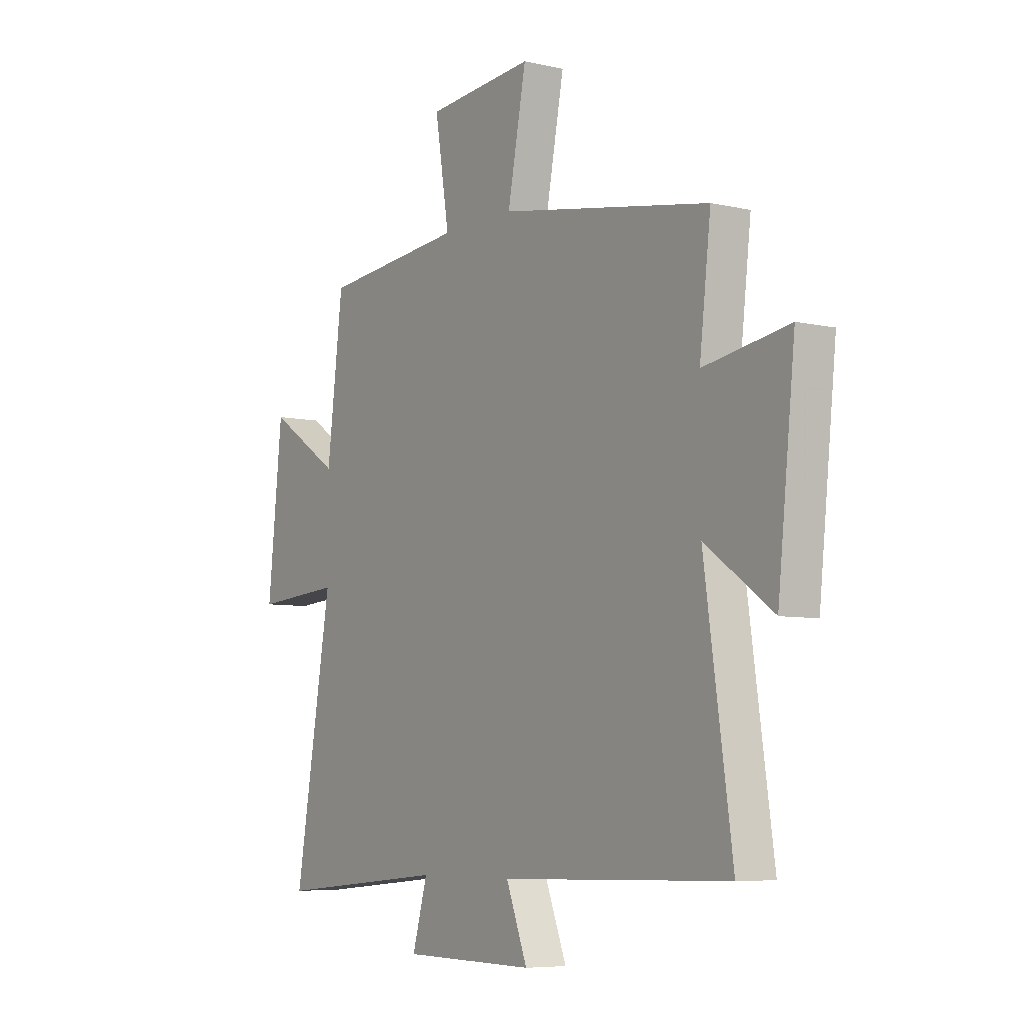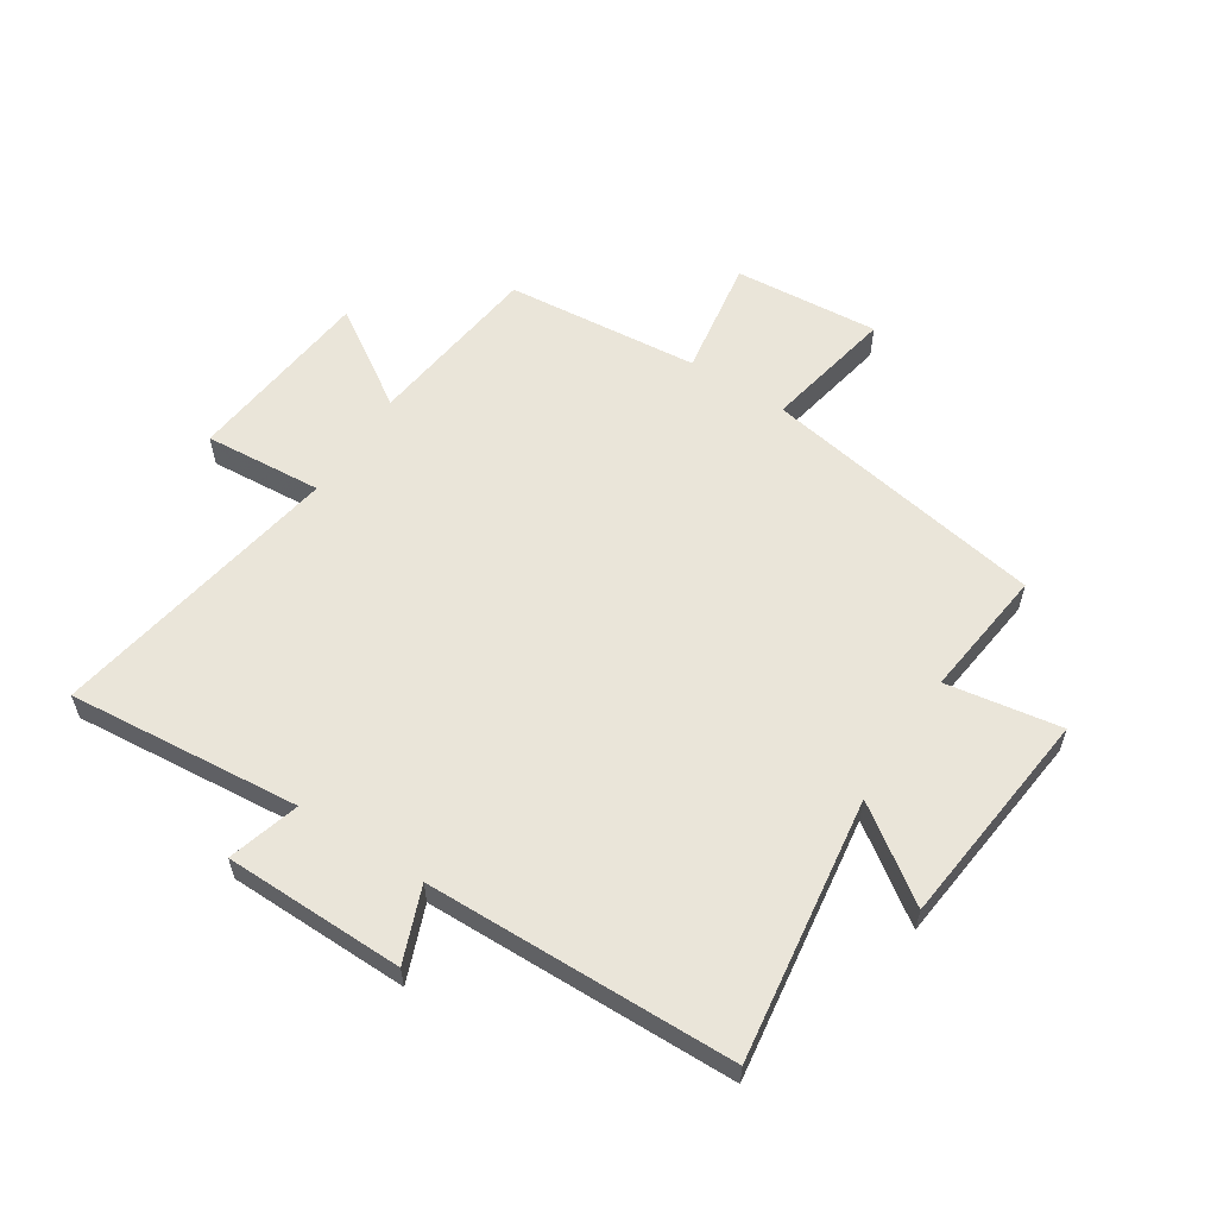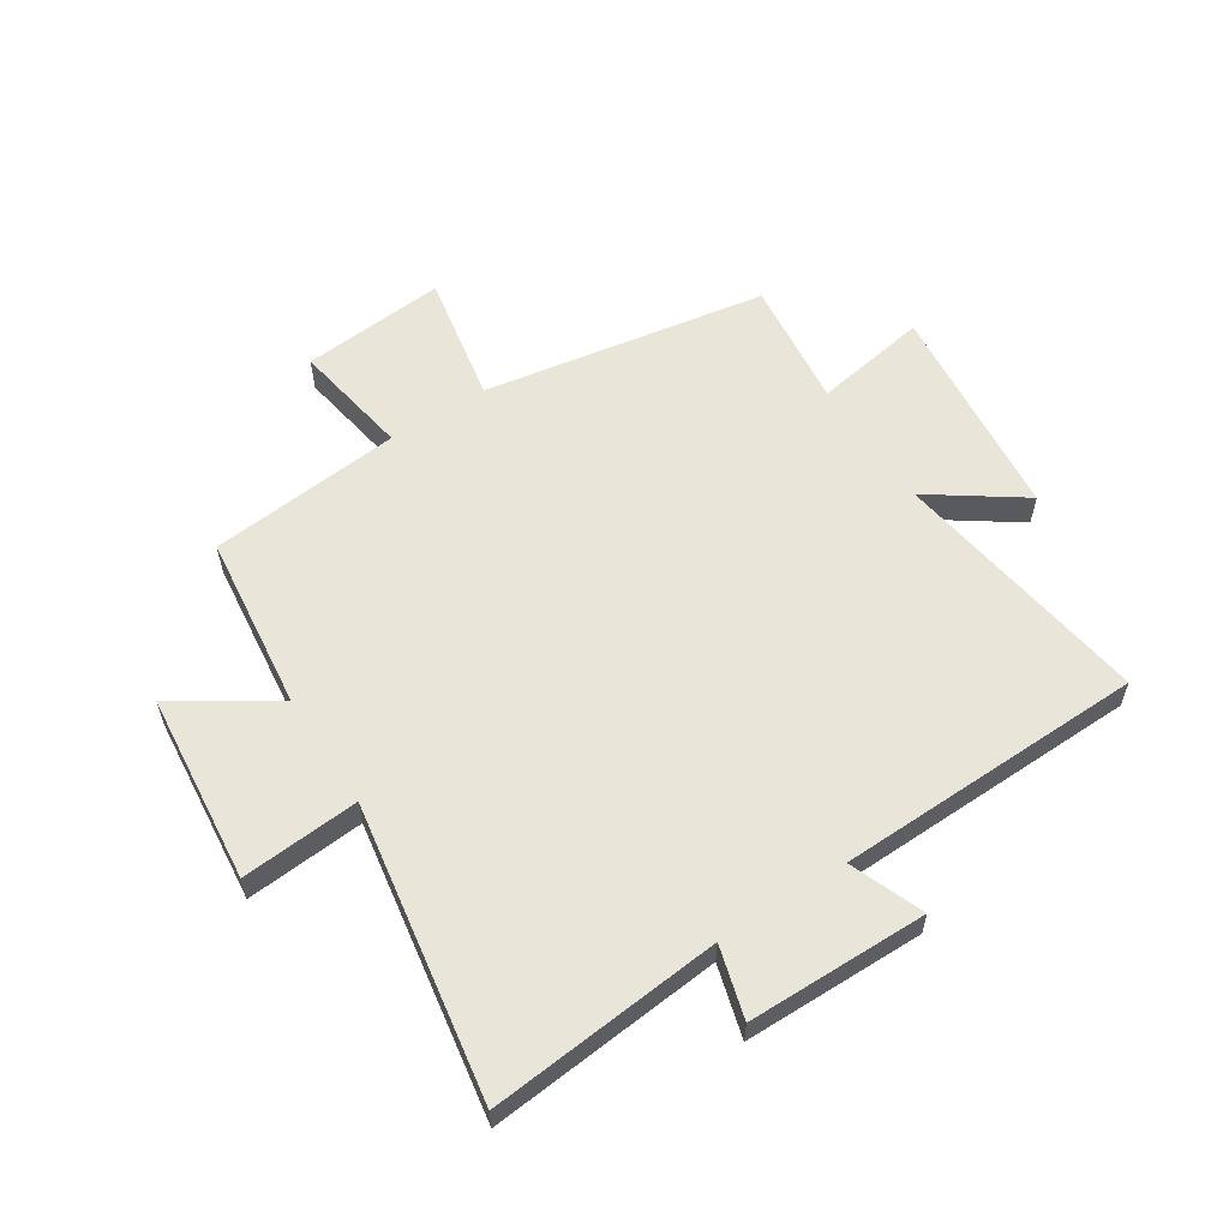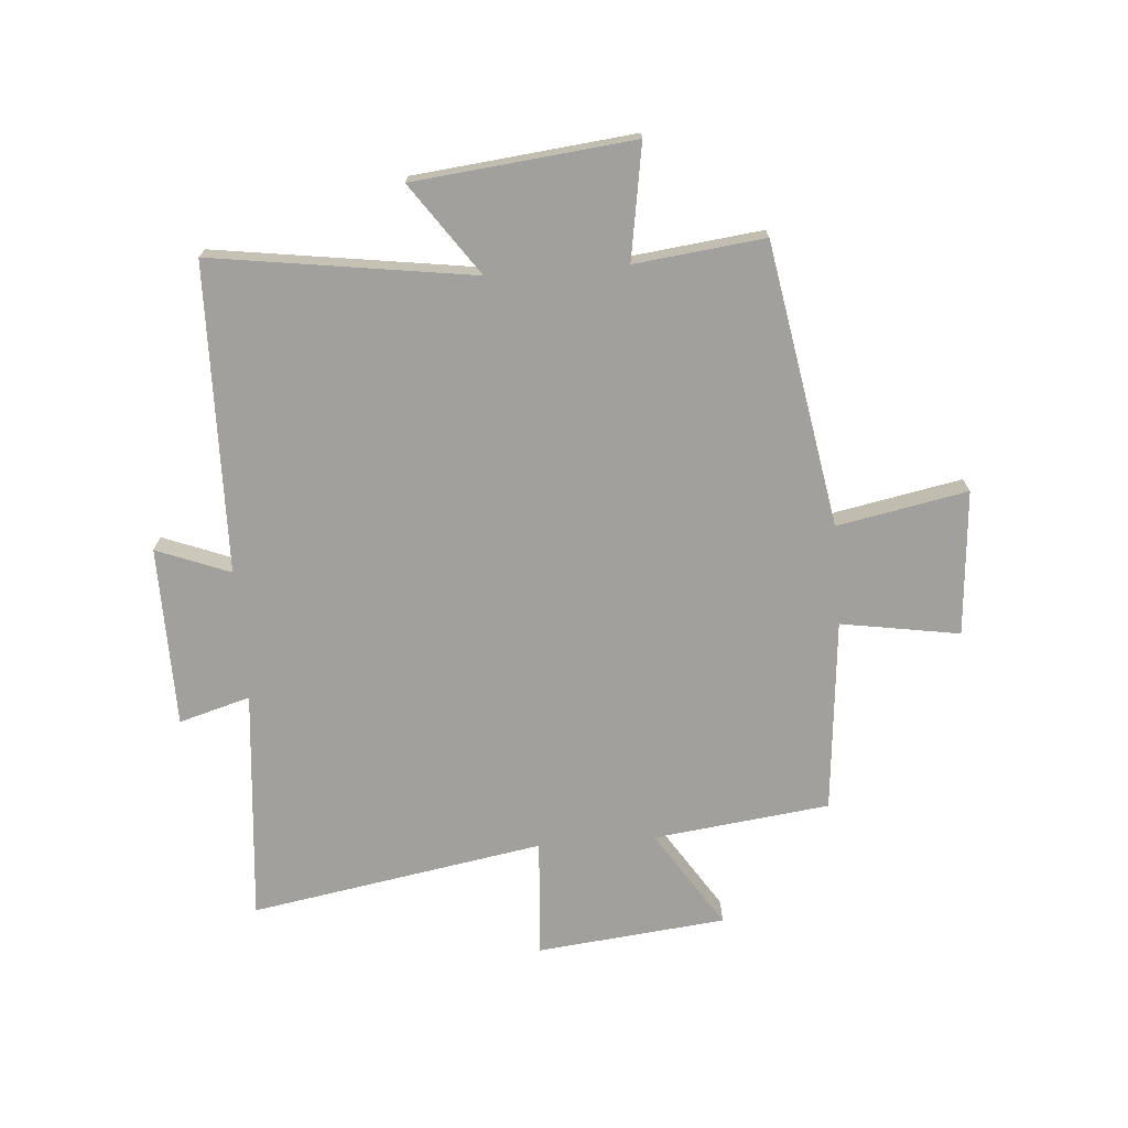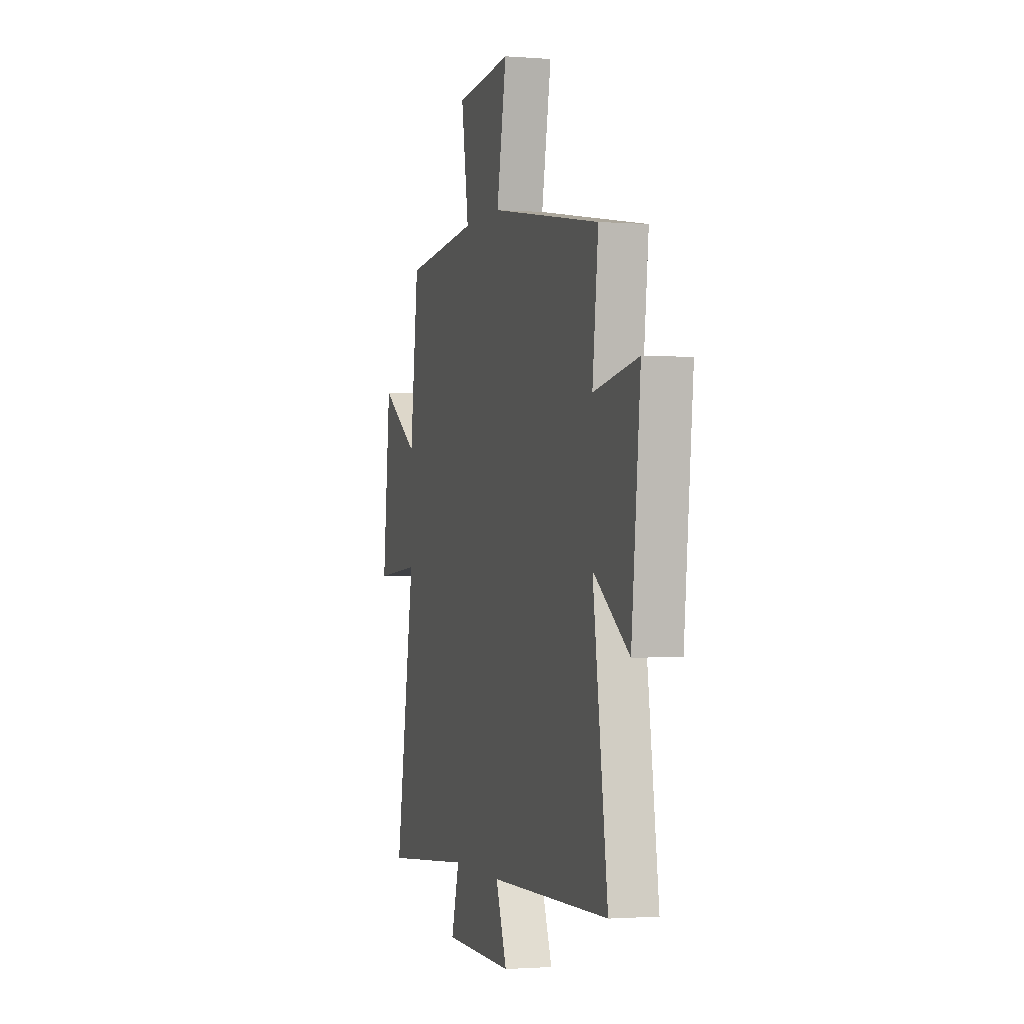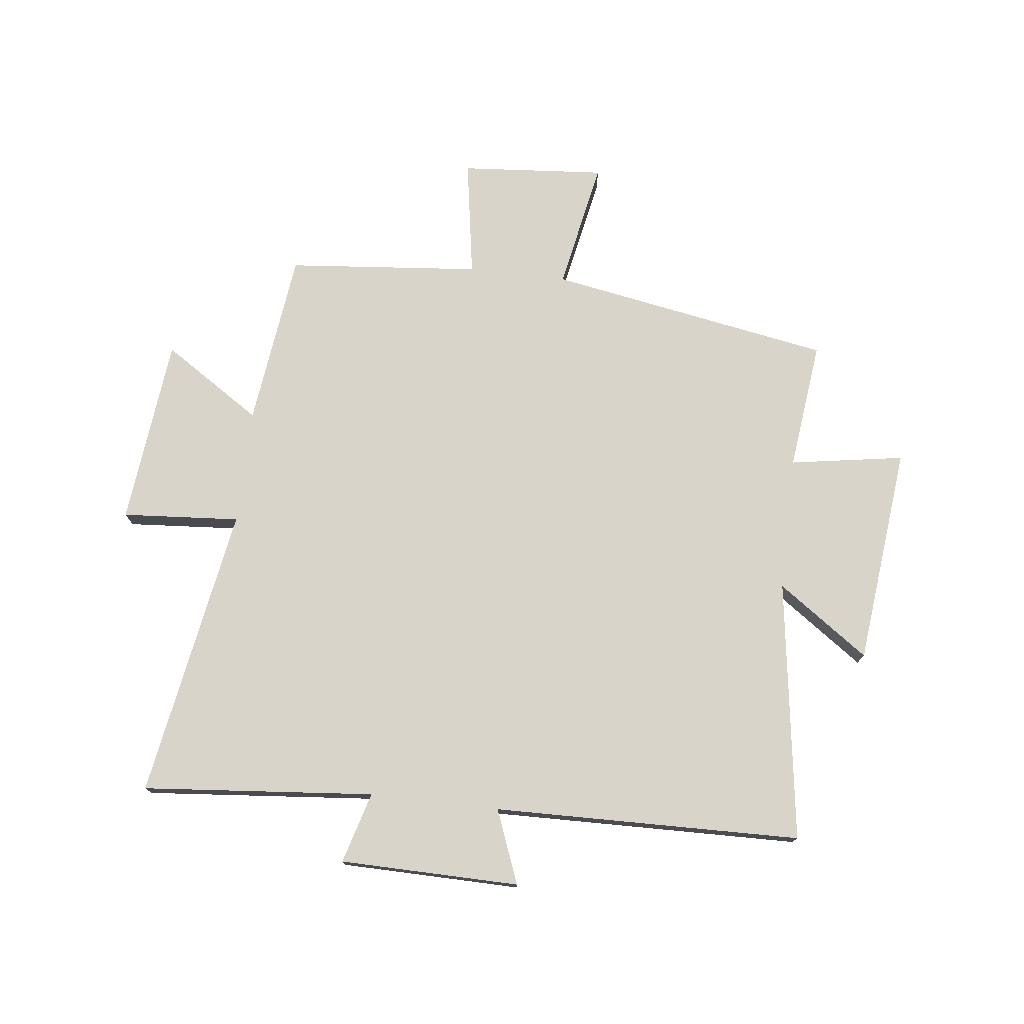
<metadata>
{"format":"obj","ext":"obj","renderer":"f3d","projection":"perspective","resolution":1024,"background":"white","views":[{"elev":-6.6,"azim":-124.1,"up":"+Z"},{"elev":58.5,"azim":-147.1,"up":"+Y"},{"elev":58.5,"azim":146.9,"up":"+Y"},{"elev":-71.6,"azim":-85.6,"up":"+Y"},{"elev":-1.5,"azim":-106.1,"up":"+Z"},{"elev":75.5,"azim":-173.3,"up":"+Y"}]}
</metadata>
<code>
v 0.586 0.07 -0.536
v 0.188 0.07 -0.5
v 0.223 0.07 -0.622
v -0.085 0.07 -0.626
v -0.036 0.07 -0.5
v -0.564 0.07 -0.489
v -0.5 0.07 -0.041
v -0.656 0.07 -0.151
v -0.696 0.07 0.225
v -0.5 0.07 0.193
v -0.526 0.07 0.415
v -0.04 0.07 0.5
v -0.083 0.07 0.723
v 0.165 0.07 0.703
v 0.132 0.07 0.5
v 0.463 0.07 0.469
v 0.5 0.07 0.167
v 0.668 0.07 0.276
v 0.702 0.07 -0.048
v 0.5 0.07 -0.033
v 0.586 0 -0.536
v 0.188 0 -0.5
v 0.223 0 -0.622
v -0.085 0 -0.626
v -0.036 0 -0.5
v -0.564 0 -0.489
v -0.5 0 -0.041
v -0.656 0 -0.151
v -0.696 0 0.225
v -0.5 0 0.193
v -0.526 0 0.415
v -0.04 0 0.5
v -0.083 0 0.723
v 0.165 0 0.703
v 0.132 0 0.5
v 0.463 0 0.469
v 0.5 0 0.167
v 0.668 0 0.276
v 0.702 0 -0.048
v 0.5 0 -0.033
f 17 18 19 20
f 15 16 17 20
f 15 20 1 2
f 12 13 14 15
f 12 15 2
f 11 12 2
f 10 11 2
f 7 8 9 10
f 7 10 2 3
f 5 6 7
f 5 7 3
f 3 4 5
f 40 39 38 37
f 40 37 36 35
f 22 21 40 35
f 35 34 33 32
f 22 35 32
f 22 32 31
f 22 31 30
f 30 29 28 27
f 23 22 30 27
f 27 26 25
f 23 27 25
f 25 24 23
f 1 21 22 2
f 2 22 23 3
f 3 23 24 4
f 4 24 25 5
f 5 25 26 6
f 6 26 27 7
f 7 27 28 8
f 8 28 29 9
f 9 29 30 10
f 10 30 31 11
f 11 31 32 12
f 12 32 33 13
f 13 33 34 14
f 14 34 35 15
f 15 35 36 16
f 16 36 37 17
f 17 37 38 18
f 18 38 39 19
f 19 39 40 20
f 20 40 21 1

</code>
